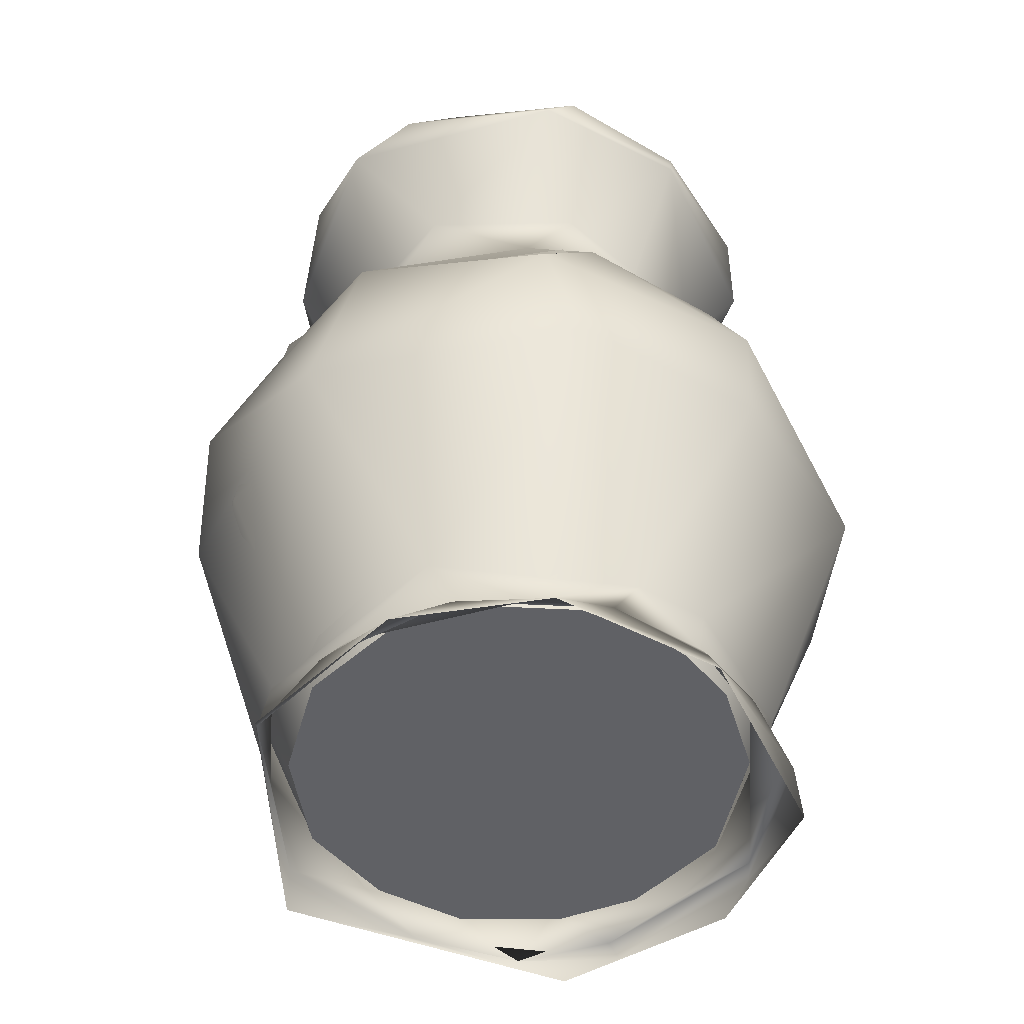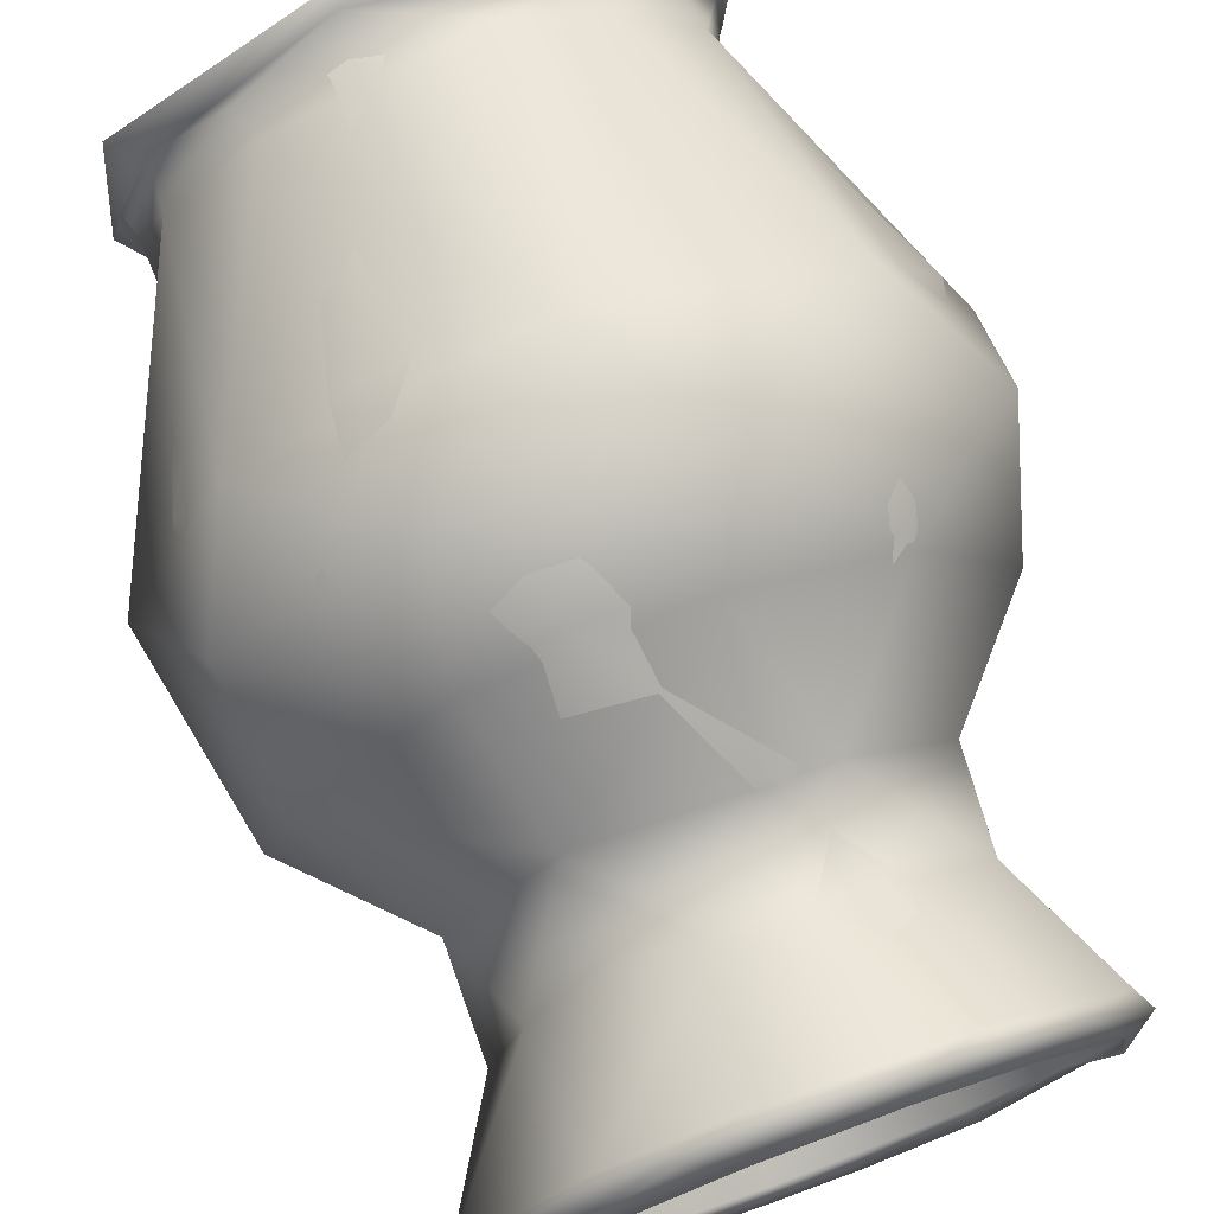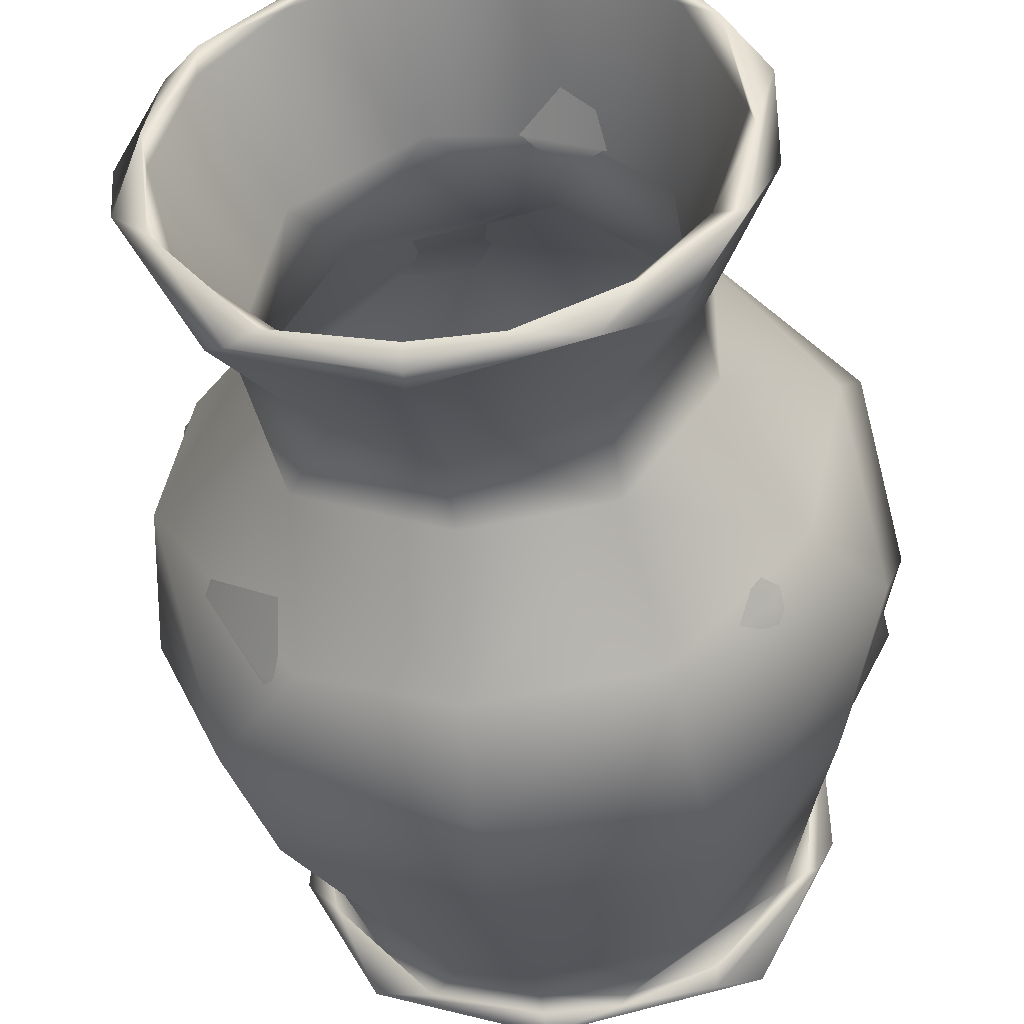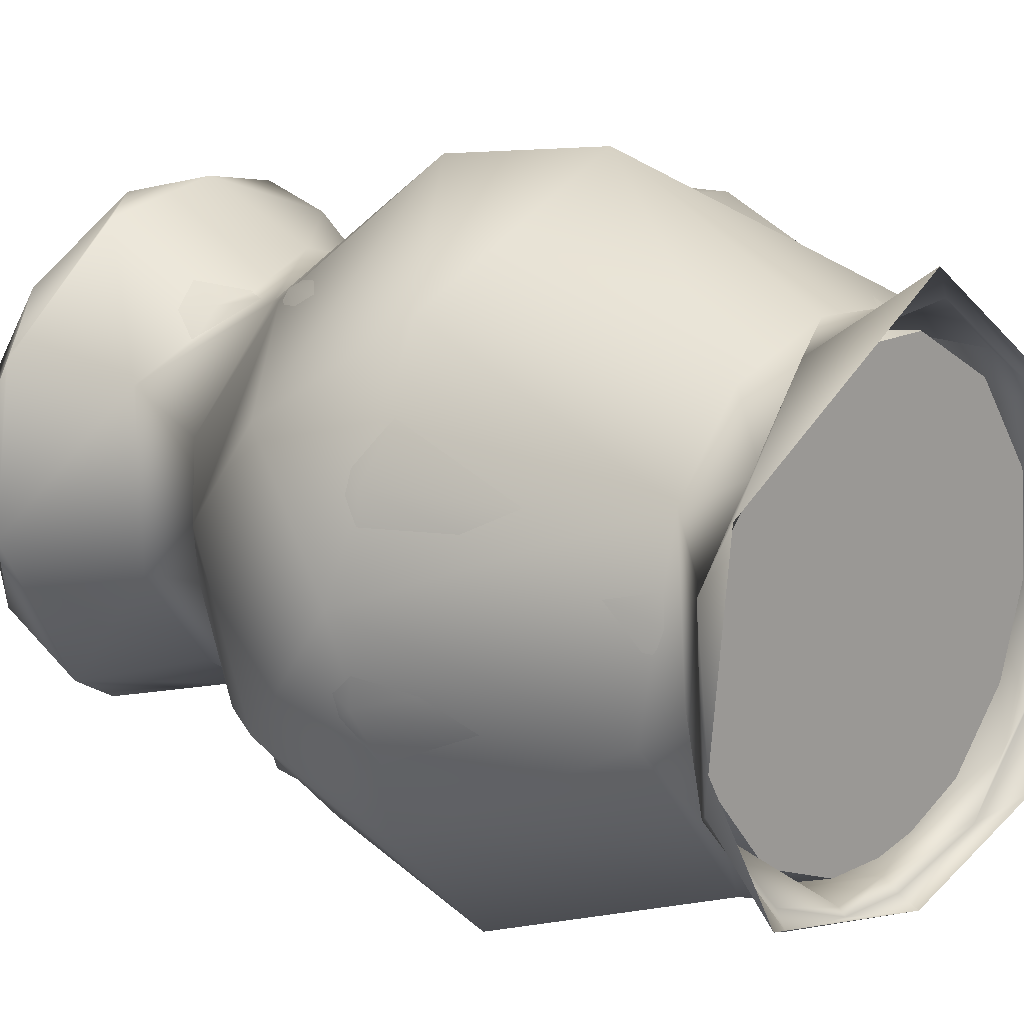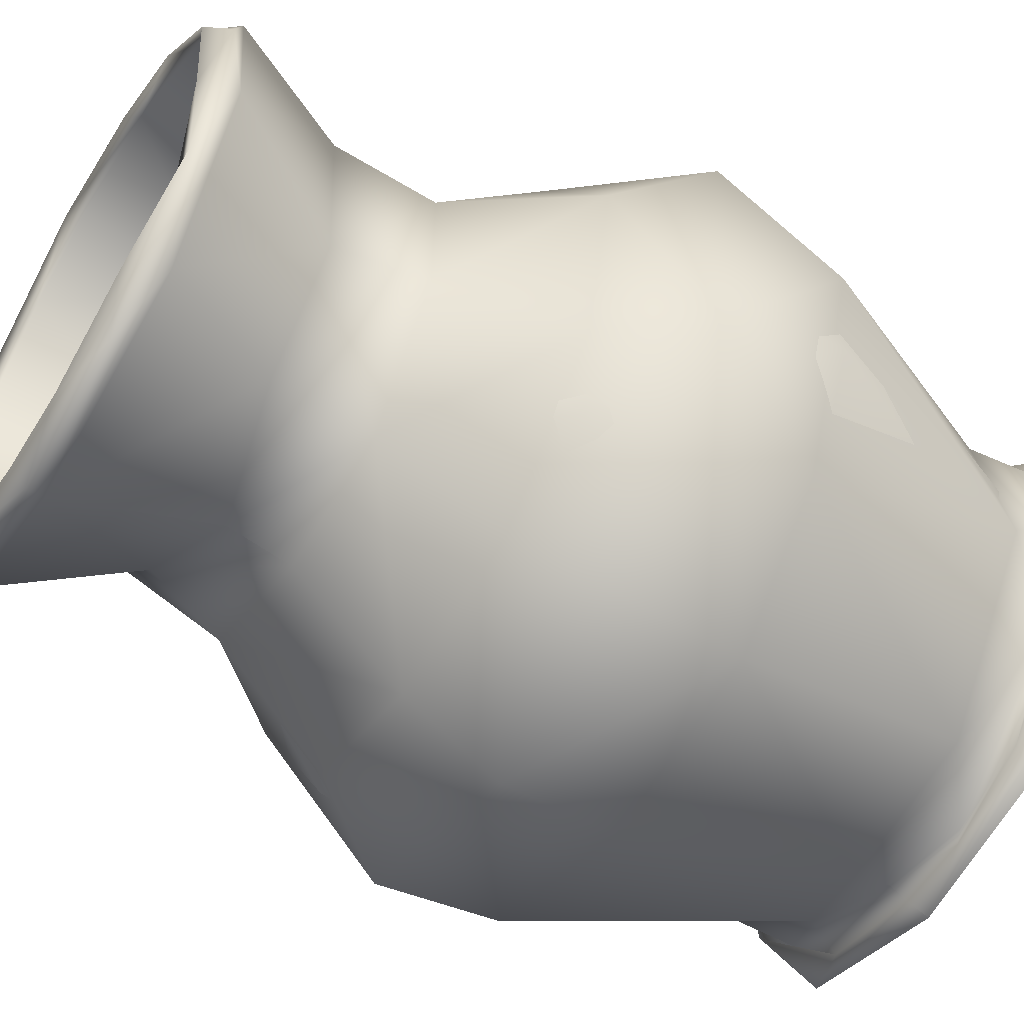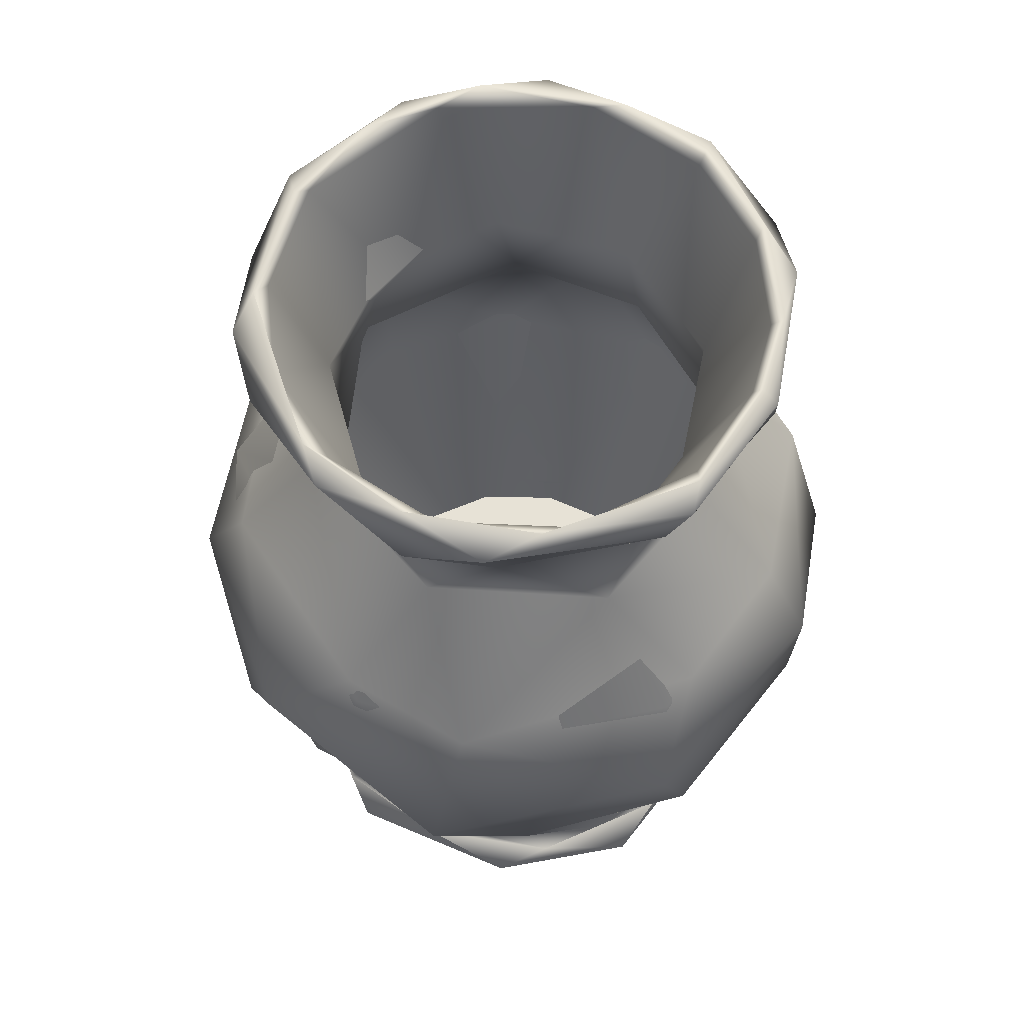
<metadata>
{"format":"obj","ext":"obj","renderer":"f3d","projection":"perspective","resolution":1024,"background":"white","views":[{"elev":-49.7,"azim":129.1,"up":"+Y"},{"elev":75.4,"azim":159.9,"up":"+Z"},{"elev":-43.8,"azim":-172.7,"up":"+Z"},{"elev":15.5,"azim":-47.0,"up":"+Z"},{"elev":-56.0,"azim":-121.3,"up":"+Z"},{"elev":63.3,"azim":107.6,"up":"+Y"}]}
</metadata>
<code>
g SM_ClayVases_03_LOD2
v -0.02105 0.01178 -0.05859
v -0.001471 0.08135 -0.08282
v -0.003986 0.01182 -0.0589
v -0.0405 0.08128 -0.07949
v -0.001271 0.1106 -0.08473
v -0.04464 0.01173 -0.04899
v -0.0361 0.1359 -0.07462
v -0.00244 0.1377 -0.07361
v -0.005027 0.1713 -0.04899
v -0.07755 0.08135 -0.04895
v -0.06562 0.01207 -0.02309
v -0.06942 0.1356 -0.0518
v -0.03475 0.171 -0.04444
v -0.005208 0.1868 -0.047
v -0.09601 0.0834 -0.018
v -0.06927 0.0119 0.006627
v -0.05572 0.1712 -0.02093
v -0.09222 0.08348 0.02954
v -0.06268 0.01197 0.02798
v -0.08646 0.138 0.000502
v -0.06928 0.08123 0.0604
v -0.04507 0.01172 0.04871
v -0.06234 0.136 0.0604
v -0.02651 0.08122 0.08238
v -0.02242 0.0119 0.05818
v 0.004642 0.01189 0.05818
v -0.05859 0.1712 0.01587
v 0.02451 0.08095 0.07797
v 0.02945 0.01182 0.04401
v 0.005083 0.137 0.07986
v 0.06514 0.08104 0.03817
v 0.0464 0.01188 0.0202
v 0.04335 0.1116 0.06947
v -0.02569 0.1709 0.04975
v 0.06722 0.1357 0.02137
v 0.02178 0.1711 0.04007
v 0.07362 0.08094 -0.01151
v 0.04892 0.0119 -0.006619
v 0.04164 0.01199 -0.0295
v 0.06659 0.1355 -0.01944
v 0.04756 0.08124 -0.06317
v 0.02487 0.01169 -0.04828
v 0.008124 0.01182 -0.05632
v -0.003986 0.01182 -0.0589
v -0.001471 0.08135 -0.08282
v -0.001271 0.1106 -0.08473
v 0.04336 0.1356 -0.05969
v -0.00244 0.1377 -0.07361
v 0.02919 0.1713 -0.03444
v -0.005027 0.1713 -0.04899
v 0.03874 0.1713 0.007538
v 0.01736 0.1937 -0.0416
v -0.005208 0.1868 -0.047
v -0.003641 0.2317 -0.06218
v 0.03935 0.1945 -0.01138
v 0.03184 0.1937 0.02833
v 0.02145 0.2316 -0.05507
v -0.003384 0.2348 -0.06462
v 0.04481 0.2317 -0.03097
v 0.0252 0.2346 -0.0567
v -0.002937 0.2306 -0.06888
v 0.05323 0.2316 0.000546
v 0.05024 0.2349 -0.02489
v 0.03237 0.2308 -0.05731
v 0.03799 0.2262 -0.05214
v -0.002963 0.226 -0.06863
v 0.05971 0.2307 -0.01346
v 0.05459 0.2347 0.008731
v 0.04475 0.2316 0.03057
v 0.05239 0.2305 0.03125
v 0.04454 0.2347 0.03694
v 0.02641 0.2318 0.0513
v 0.06215 0.2267 0.006251
v 0.01814 0.2306 0.06538
v 0.03295 0.2261 0.05573
v 0.04362 0.1942 -0.0114
v 0.03487 0.194 0.02808
v 0.01868 0.1934 -0.0444
v -0.004842 0.1863 -0.05124
v -0.004525 0.1697 -0.05377
v 0.03211 0.1696 -0.03834
v -0.002133 0.1398 -0.07653
v 0.04357 0.1696 0.007909
v 0.03468 0.14 -0.0641
v -0.000808 0.1146 -0.08901
v 0.07134 0.1385 -0.01018
v 0.05714 0.1134 -0.06415
v 0.04819 0.0852 -0.06914
v -0.000967 0.08534 -0.08762
v 0.08189 0.08551 -0.003957
v 0.01699 0.01836 -0.0603
v -0.003321 0.02107 -0.06522
v -0.003504 0.01103 -0.06336
v 0.05304 0.02119 -0.02297
v 0.02453 0.006196 -0.05786
v -0.003246 0.006602 -0.06594
v 0.03821 0.007525 -0.04305
v 0.04014 0.000399 -0.05224
v -0.003446 0.000977 -0.06842
v 0.05031 0.00647 -0.02896
v 0.05934 0.001023 -0.01673
v 0.05398 0.009895 0.001093
v 0.0559 0.006499 0.008509
v 0.04672 0.009355 0.03858
v 0.05426 0.000144 0.03095
v -0.004195 0.001858 0.0745
v 0.04767 0.01974 0.03361
v 0.004037 0.005647 0.06615
v 0.0287 0.01052 0.05079
v -0.04152 0.008231 0.0604
v -0.0729 2.7e-05 0.03428
v -0.02392 0.01684 0.06479
v 0.02639 0.02145 0.05645
v 0.05449 0.08528 0.06243
v -0.01178 0.08516 0.09187
v 0.06739 0.1129 0.04943
v 0.02408 0.1142 0.0839
v 0.06375 0.1399 0.02457
v 0.02769 0.14 0.06939
v 0.01875 0.1697 0.04981
v -0.03268 0.1164 0.08937
v -0.02256 0.1399 0.07756
v -0.002981 0.1937 0.05455
v -0.03608 0.1705 0.04884
v -0.06167 0.1398 0.05719
v -0.006588 0.2262 0.06994
v -0.05954 0.195 0.02832
v -0.03967 0.226 0.06295
v -0.03024 0.2305 0.06807
v -0.06256 0.1696 0.02047
v -0.07312 0.2261 0.03241
v -0.08907 0.14 0.01013
v -0.07913 0.2261 -0.01251
v -0.05984 0.1933 -0.01846
v -0.06232 0.1697 -0.01542
v -0.0953 0.1126 0.03939
v -0.07904 0.1399 -0.03523
v -0.07359 0.08522 0.06298
v -0.09534 0.1152 -0.03171
v -0.1012 0.08476 0.004834
v -0.04768 0.01968 0.05411
v -0.06655 0.0192 0.03253
v -0.06091 0.002876 0.04089
v -0.07857 0.00397 0.01948
v -0.07895 2.2e-05 -0.01563
v -0.0743 0.006721 0.0197
v -0.07423 0.004428 -0.02698
v -0.05815 -0.001085 -0.05526
v -0.07183 0.007133 -0.02913
v -0.04672 0.004482 -0.06044
v -0.003446 0.000977 -0.06842
v -0.07436 0.0099 -0.004776
v -0.02282 0.006578 -0.06542
v -0.003246 0.006602 -0.06594
v -0.003504 0.01103 -0.06336
v -0.04739 0.006629 -0.05554
v -0.06503 0.007799 -0.03435
v -0.02492 0.006999 -0.06257
v -0.07586 0.0208 -0.01609
v -0.04289 0.02014 -0.05844
v -0.003321 0.02107 -0.06522
v -0.08145 0.08534 -0.05179
v -0.05212 0.08628 -0.08345
v -0.000967 0.08534 -0.08762
v -0.000808 0.1146 -0.08901
v -0.0463 0.1406 -0.07142
v -0.002133 0.1398 -0.07653
v -0.03994 0.1695 -0.0488
v -0.004525 0.1697 -0.05377
v -0.004842 0.1863 -0.05124
v -0.03946 0.1946 -0.04582
v -0.002963 0.226 -0.06863
v -0.05684 0.2261 -0.0546
v -0.04093 0.2308 -0.06393
v -0.002937 0.2306 -0.06888
v -0.072 0.2324 -0.03273
v -0.02395 0.2348 -0.06426
v -0.003384 0.2348 -0.06462
v -0.003641 0.2317 -0.06218
v -0.04977 0.2347 -0.05269
v -0.02377 0.2314 -0.0615
v -0.04648 0.2316 -0.05159
v -0.03404 0.1941 -0.04427
v -0.06456 0.2317 -0.03184
v -0.05812 0.1935 -0.01567
v -0.07489 0.2347 -0.009047
v -0.05568 0.1945 0.02048
v -0.07363 0.2316 -1e-05
v -0.03385 0.1935 0.04441
v -0.06127 0.2316 0.0382
v -0.06953 0.2345 0.02907
v -0.07963 0.2302 0.0137
v -0.06098 0.2307 0.04785
v -0.04798 0.2347 0.05304
v -0.02318 0.2349 0.06376
v -0.02664 0.2319 0.06128
v 0.008088 0.235 0.06315
v 0.003303 0.2316 0.06136
v 0.000681 0.1944 0.0488
v 0.0464 0.01188 0.0202
v 0.02945 0.01182 0.04401
v -0.01018 0.01182 0
v 0.04892 0.0119 -0.006619
v 0.004642 0.01189 0.05818
v 0.04164 0.01199 -0.0295
v -0.02242 0.0119 0.05818
v 0.02487 0.01169 -0.04828
v -0.04507 0.01172 0.04871
v 0.008124 0.01182 -0.05632
v -0.06268 0.01197 0.02798
v -0.003986 0.01182 -0.0589
v -0.06927 0.0119 0.006627
v -0.02105 0.01178 -0.05859
v -0.06562 0.01207 -0.02309
v -0.04464 0.01173 -0.04899
f 3 2 1
f 4 1 2
f 2 5 4
f 1 4 6
f 7 4 5
f 8 7 5
f 8 9 7
f 10 6 4
f 6 10 11
f 12 4 7
f 10 4 12
f 13 7 9
f 7 13 12
f 9 14 13
f 15 11 10
f 12 15 10
f 11 15 16
f 17 12 13
f 18 16 15
f 16 18 19
f 20 15 12
f 18 15 20
f 12 17 20
f 21 19 18
f 19 21 22
f 20 23 18
f 23 21 18
f 24 22 21
f 24 21 23
f 24 25 22
f 25 24 26
f 20 27 23
f 27 20 17
f 28 26 24
f 26 28 29
f 30 24 23
f 28 24 30
f 31 29 28
f 32 29 31
f 33 28 30
f 28 33 31
f 23 34 30
f 27 34 23
f 35 33 30
f 35 31 33
f 36 30 34
f 30 36 35
f 31 37 32
f 37 31 35
f 38 32 37
f 38 37 39
f 40 37 35
f 41 39 37
f 37 40 41
f 39 41 42
f 42 41 43
f 43 45 44
f 41 45 43
f 41 46 45
f 47 46 41
f 47 41 40
f 48 46 47
f 47 49 48
f 40 49 47
f 50 48 49
f 35 51 40
f 49 40 51
f 51 35 36
f 49 52 50
f 53 50 52
f 52 54 53
f 49 51 55
f 55 52 49
f 36 56 51
f 55 51 56
f 52 57 54
f 54 57 58
f 55 59 52
f 57 52 59
f 60 58 57
f 57 59 60
f 58 60 61
f 59 55 62
f 56 62 55
f 63 60 59
f 62 63 59
f 64 61 60
f 60 63 64
f 65 61 64
f 61 65 66
f 63 67 64
f 64 67 65
f 62 68 63
f 68 67 63
f 62 69 68
f 62 56 69
f 70 67 68
f 71 68 69
f 71 70 68
f 69 56 72
f 69 72 71
f 70 73 67
f 73 65 67
f 74 70 71
f 70 75 73
f 74 75 70
f 73 76 65
f 75 77 73
f 76 73 77
f 65 78 66
f 78 65 76
f 79 66 78
f 79 78 80
f 81 80 78
f 76 81 78
f 81 82 80
f 76 77 83
f 76 83 81
f 81 84 82
f 82 84 85
f 83 86 81
f 86 84 81
f 87 85 84
f 86 87 84
f 88 85 87
f 88 89 85
f 87 86 90
f 90 88 87
f 88 91 89
f 92 89 91
f 92 91 93
f 91 88 94
f 90 94 88
f 91 95 93
f 96 93 95
f 97 91 94
f 95 91 97
f 99 96 98
f 98 96 95
f 98 95 100
f 95 97 100
f 100 101 98
f 102 97 94
f 102 100 97
f 103 101 100
f 100 102 103
f 101 103 104
f 103 102 104
f 101 104 105
f 105 104 106
f 94 107 102
f 107 104 102
f 94 90 107
f 108 106 104
f 107 109 104
f 104 109 108
f 108 110 106
f 110 111 106
f 112 108 109
f 112 110 108
f 113 109 107
f 112 109 113
f 107 114 113
f 114 107 90
f 113 115 112
f 114 115 113
f 116 114 90
f 116 90 86
f 115 114 117
f 116 117 114
f 116 86 118
f 86 83 118
f 116 119 117
f 118 119 116
f 120 118 83
f 118 120 119
f 120 83 77
f 117 119 121
f 117 121 115
f 119 120 122
f 122 121 119
f 77 123 120
f 77 75 123
f 124 122 120
f 120 123 124
f 122 125 121
f 122 124 125
f 75 126 123
f 126 75 74
f 127 124 123
f 128 123 126
f 123 128 127
f 129 126 74
f 126 129 128
f 124 127 130
f 124 130 125
f 131 127 128
f 128 129 131
f 125 130 132
f 131 133 127
f 127 134 130
f 127 133 134
f 130 135 132
f 135 130 134
f 125 132 136
f 136 121 125
f 137 132 135
f 136 138 121
f 115 121 138
f 139 136 132
f 132 137 139
f 140 138 136
f 136 139 140
f 138 141 115
f 112 115 141
f 138 140 142
f 142 141 138
f 112 141 143
f 143 141 142
f 110 112 143
f 110 143 144
f 144 111 110
f 111 144 145
f 142 146 143
f 143 146 144
f 145 144 147
f 147 148 145
f 146 149 144
f 147 144 149
f 148 147 150
f 149 150 147
f 148 150 151
f 146 152 149
f 152 146 142
f 150 153 151
f 154 151 153
f 155 154 153
f 156 150 149
f 153 150 156
f 156 149 157
f 149 152 157
f 153 156 158
f 157 158 156
f 158 155 153
f 152 159 157
f 152 142 159
f 159 142 140
f 158 157 160
f 158 160 155
f 159 160 157
f 155 160 161
f 162 159 140
f 159 162 160
f 140 139 162
f 160 163 161
f 163 160 162
f 139 163 162
f 164 161 163
f 164 163 165
f 139 166 163
f 165 163 166
f 137 166 139
f 165 166 167
f 137 168 166
f 166 168 167
f 135 168 137
f 169 167 168
f 168 135 134
f 169 168 170
f 168 171 170
f 134 171 168
f 170 171 172
f 134 173 171
f 172 171 173
f 173 134 133
f 174 172 173
f 172 174 175
f 133 176 173
f 173 176 174
f 174 177 175
f 178 175 177
f 178 177 179
f 174 176 180
f 180 177 174
f 181 179 177
f 179 181 14
f 180 182 177
f 181 177 182
f 14 181 183
f 182 183 181
f 183 13 14
f 13 183 17
f 182 180 184
f 182 184 183
f 184 180 176
f 185 17 183
f 185 183 184
f 17 185 27
f 176 186 184
f 187 27 185
f 184 188 185
f 185 188 187
f 188 184 186
f 189 27 187
f 27 189 34
f 190 187 188
f 187 190 189
f 191 188 186
f 191 190 188
f 176 192 186
f 192 191 186
f 133 192 176
f 133 131 192
f 193 192 131
f 193 191 192
f 193 131 129
f 194 191 193
f 194 193 129
f 190 191 194
f 194 129 195
f 196 190 194
f 194 195 196
f 196 189 190
f 129 197 195
f 195 197 196
f 197 129 74
f 74 71 197
f 72 197 71
f 198 196 197
f 197 72 198
f 198 199 196
f 72 199 198
f 189 196 199
f 199 34 189
f 199 72 56
f 36 34 199
f 56 36 199
f 202 201 200
f 202 200 203
f 202 204 201
f 202 203 205
f 202 206 204
f 202 205 207
f 202 208 206
f 202 207 209
f 202 210 208
f 202 209 211
f 202 212 210
f 202 211 213
f 202 214 212
f 202 213 215
f 202 215 214

</code>
